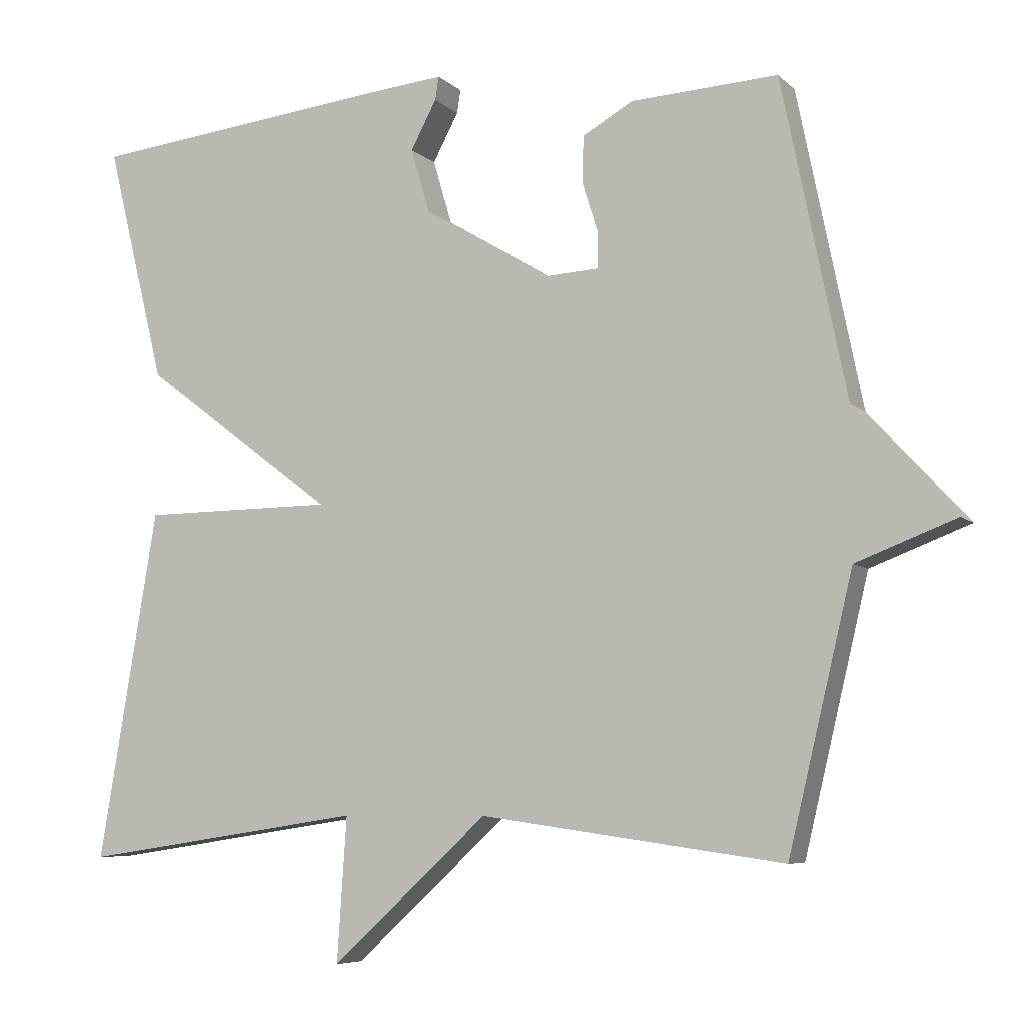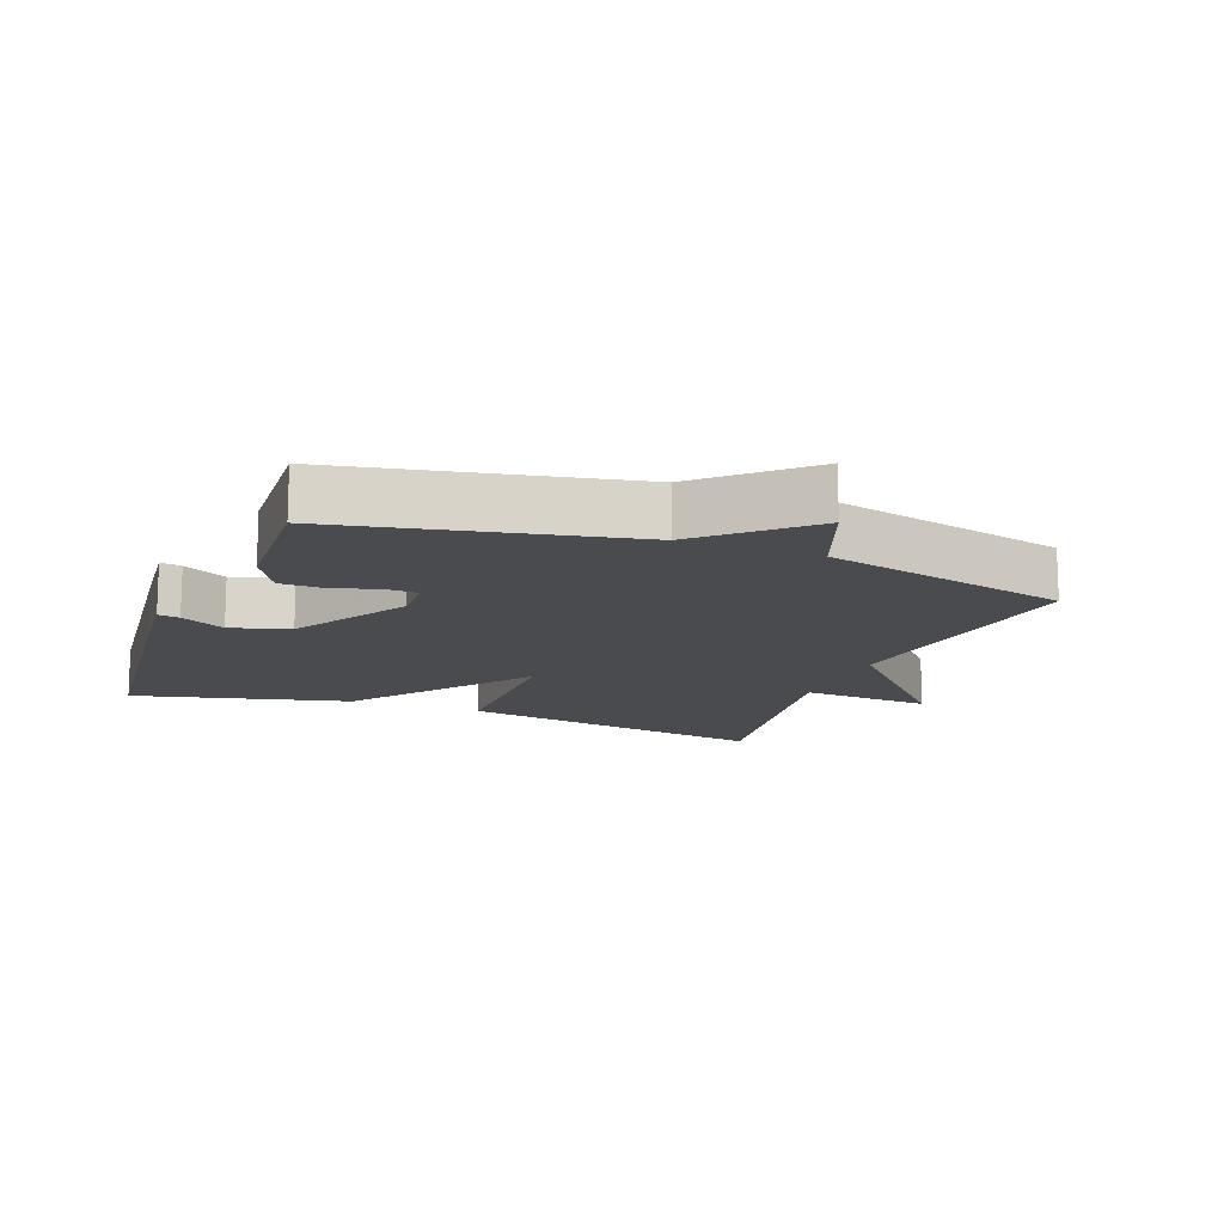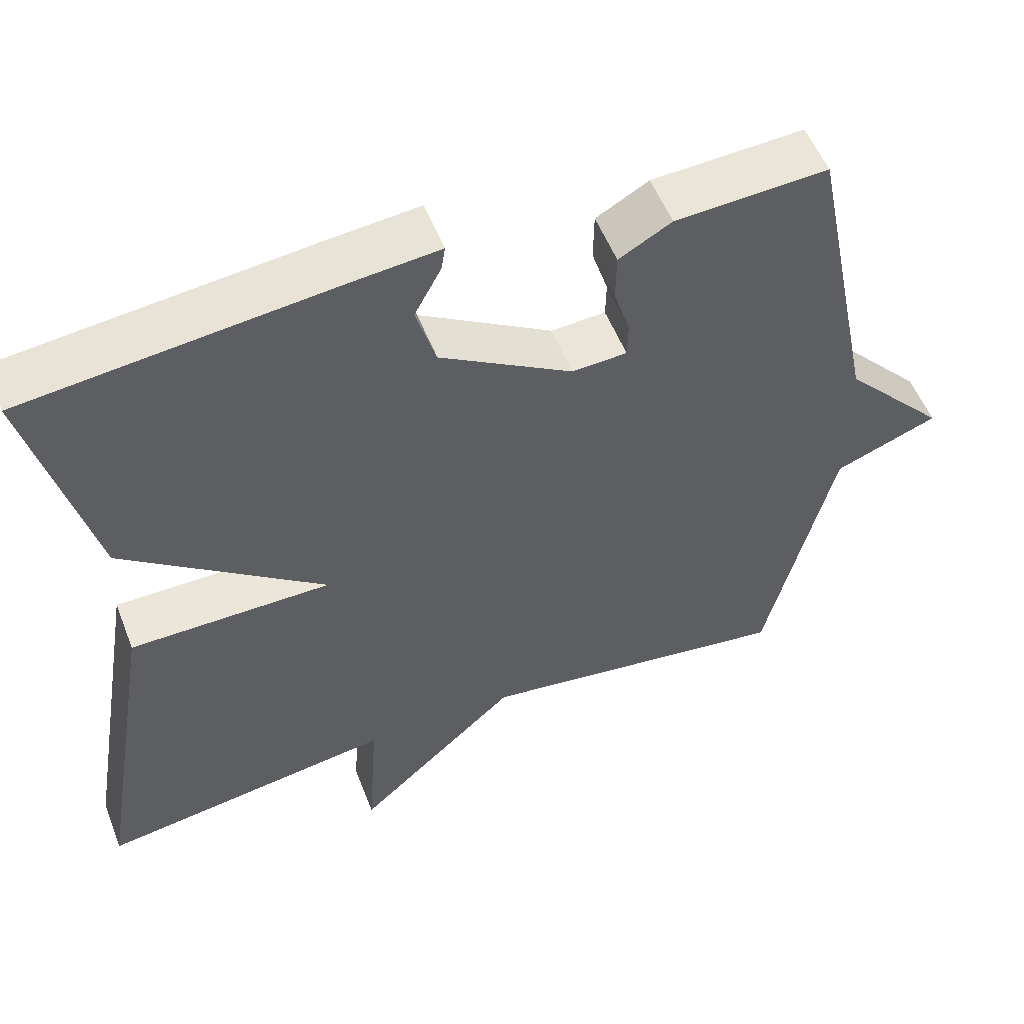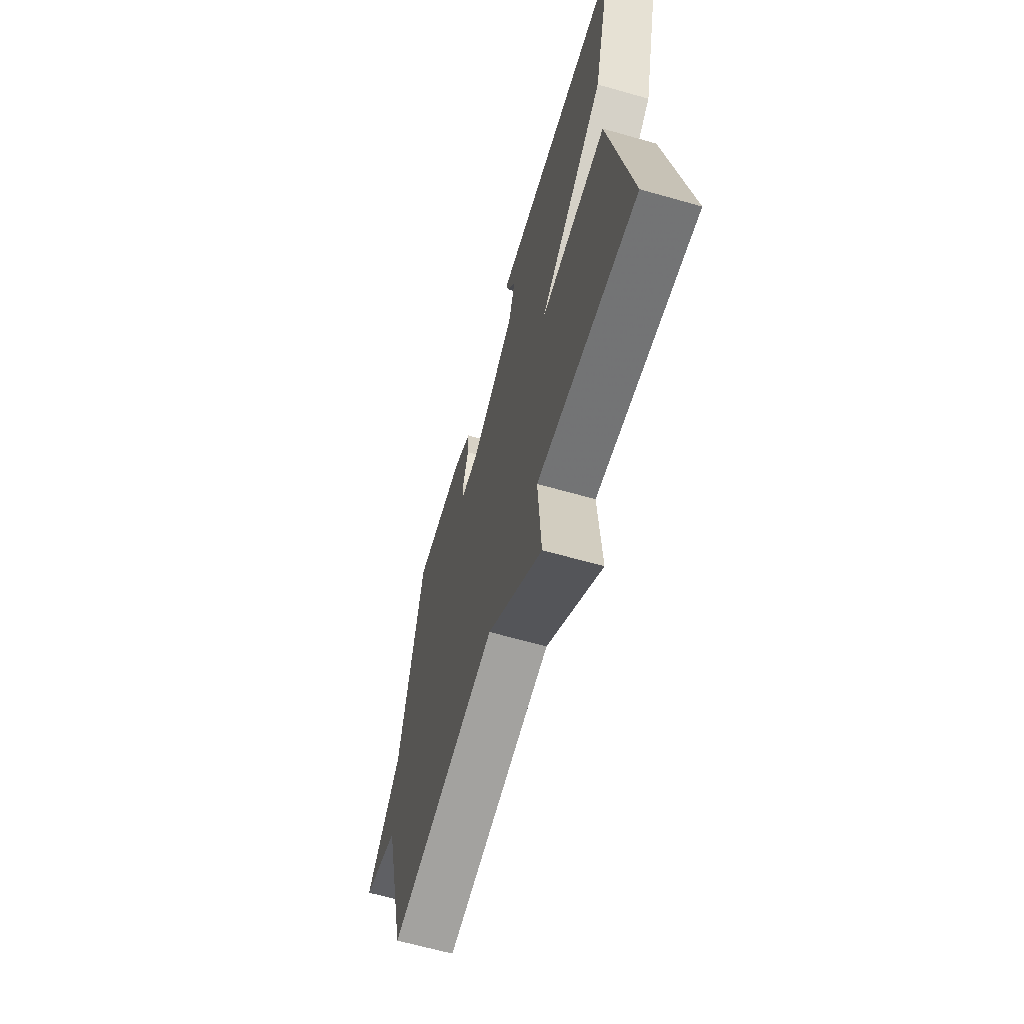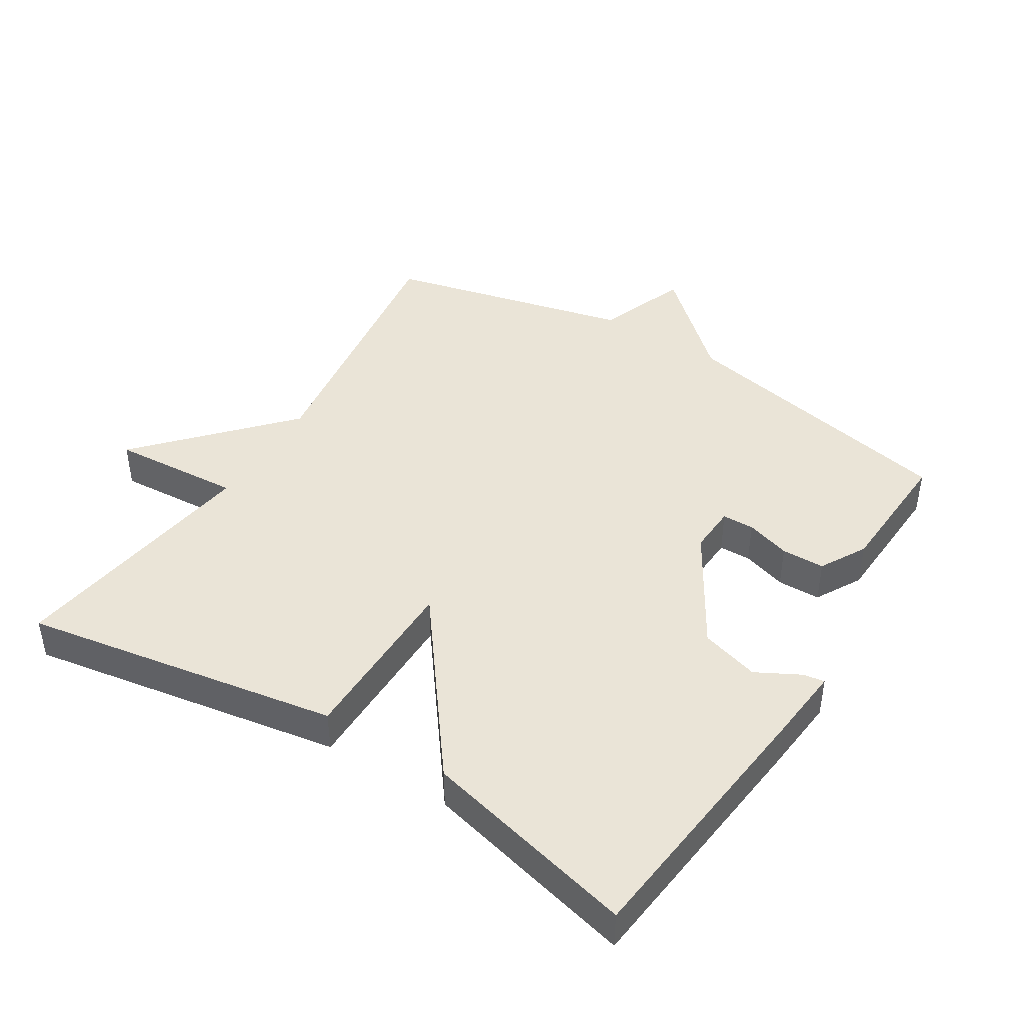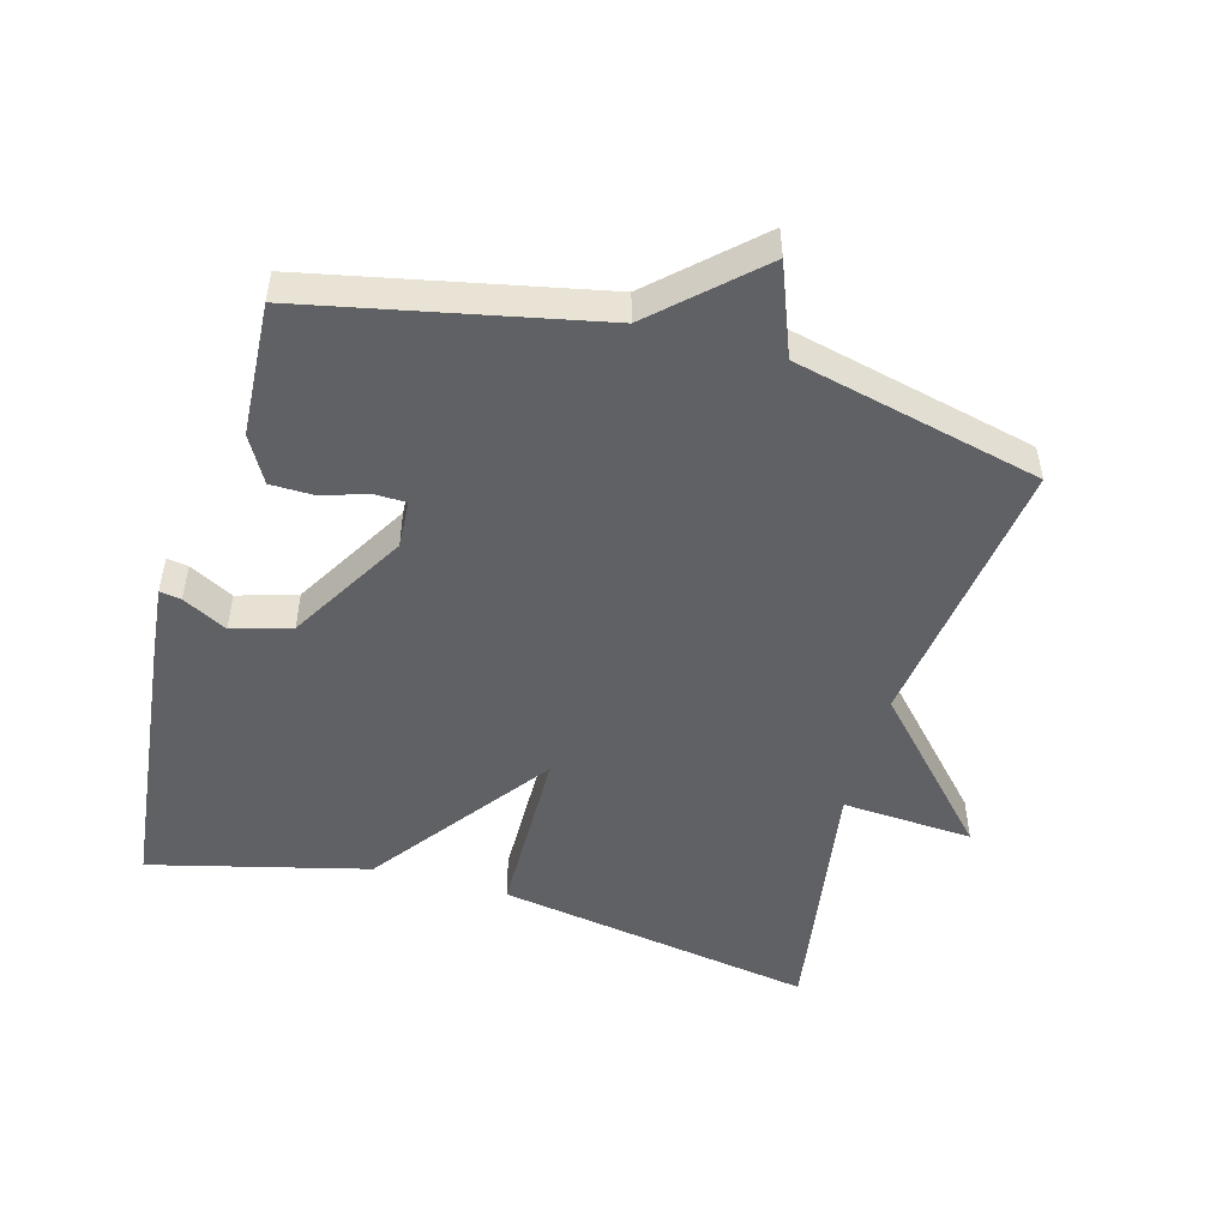
<metadata>
{"format":"obj","ext":"obj","renderer":"f3d","projection":"perspective","resolution":1024,"background":"white","views":[{"elev":-6.7,"azim":23.9,"up":"+Z"},{"elev":-14.0,"azim":69.0,"up":"+Y"},{"elev":54.2,"azim":-21.2,"up":"+Z"},{"elev":-64.5,"azim":-106.0,"up":"+Z"},{"elev":43.8,"azim":-58.2,"up":"+Y"},{"elev":-50.0,"azim":74.6,"up":"+Y"}]}
</metadata>
<code>
v 0.5 0.07 0.5
v 0.588 0.07 0.068
v 0.724 0.07 -0.08
v 0.588 0.07 -0.132
v 0.5 0.07 -0.5
v 0.086 0.07 -0.442
v -0.127 0.07 -0.638
v -0.114 0.07 -0.442
v -0.5 0.07 -0.5
v -0.42 0.07 -0.024
v -0.157 0.07 -0.022
v -0.42 0.07 0.176
v -0.5 0.07 0.5
v -0.094 0.07 0.545
v 0.018 0.07 0.556
v 0.013 0.07 0.524
v -0.022 0.07 0.458
v 0.004 0.07 0.37
v 0.178 0.07 0.266
v 0.25 0.07 0.27
v 0.251 0.07 0.318
v 0.23 0.07 0.385
v 0.231 0.07 0.45
v 0.3 0.07 0.489
v 0.5 0 0.5
v 0.588 0 0.068
v 0.724 0 -0.08
v 0.588 0 -0.132
v 0.5 0 -0.5
v 0.086 0 -0.442
v -0.127 0 -0.638
v -0.114 0 -0.442
v -0.5 0 -0.5
v -0.42 0 -0.024
v -0.157 0 -0.022
v -0.42 0 0.176
v -0.5 0 0.5
v -0.094 0 0.545
v 0.018 0 0.556
v 0.013 0 0.524
v -0.022 0 0.458
v 0.004 0 0.37
v 0.178 0 0.266
v 0.25 0 0.27
v 0.251 0 0.318
v 0.23 0 0.385
v 0.231 0 0.45
v 0.3 0 0.489
f 24 1 2
f 23 24 2
f 22 23 2
f 21 22 2
f 2 3 4
f 21 2 4
f 20 21 4
f 4 5 6
f 20 4 6
f 19 20 6
f 6 7 8
f 19 6 8
f 18 19 8
f 17 18 8
f 15 16 17
f 14 15 17
f 13 14 17
f 12 13 17
f 11 12 17
f 11 17 8
f 8 9 10 11
f 26 25 48
f 26 48 47
f 26 47 46
f 26 46 45
f 28 27 26
f 28 26 45
f 28 45 44
f 30 29 28
f 30 28 44
f 30 44 43
f 32 31 30
f 32 30 43
f 32 43 42
f 32 42 41
f 41 40 39
f 41 39 38
f 41 38 37
f 41 37 36
f 41 36 35
f 32 41 35
f 35 34 33 32
f 1 25 26 2
f 2 26 27 3
f 3 27 28 4
f 4 28 29 5
f 5 29 30 6
f 6 30 31 7
f 7 31 32 8
f 8 32 33 9
f 9 33 34 10
f 10 34 35 11
f 11 35 36 12
f 12 36 37 13
f 13 37 38 14
f 14 38 39 15
f 15 39 40 16
f 16 40 41 17
f 17 41 42 18
f 18 42 43 19
f 19 43 44 20
f 20 44 45 21
f 21 45 46 22
f 22 46 47 23
f 23 47 48 24
f 24 48 25 1

</code>
